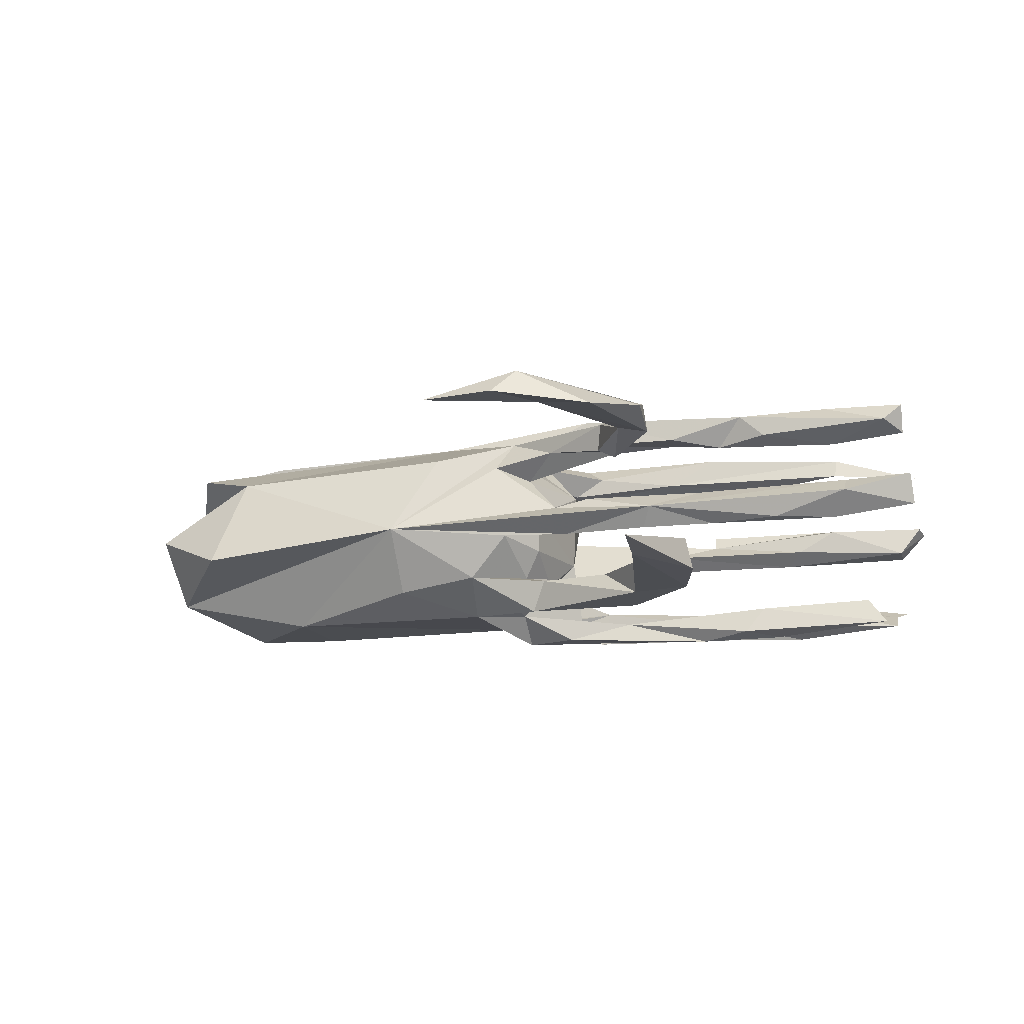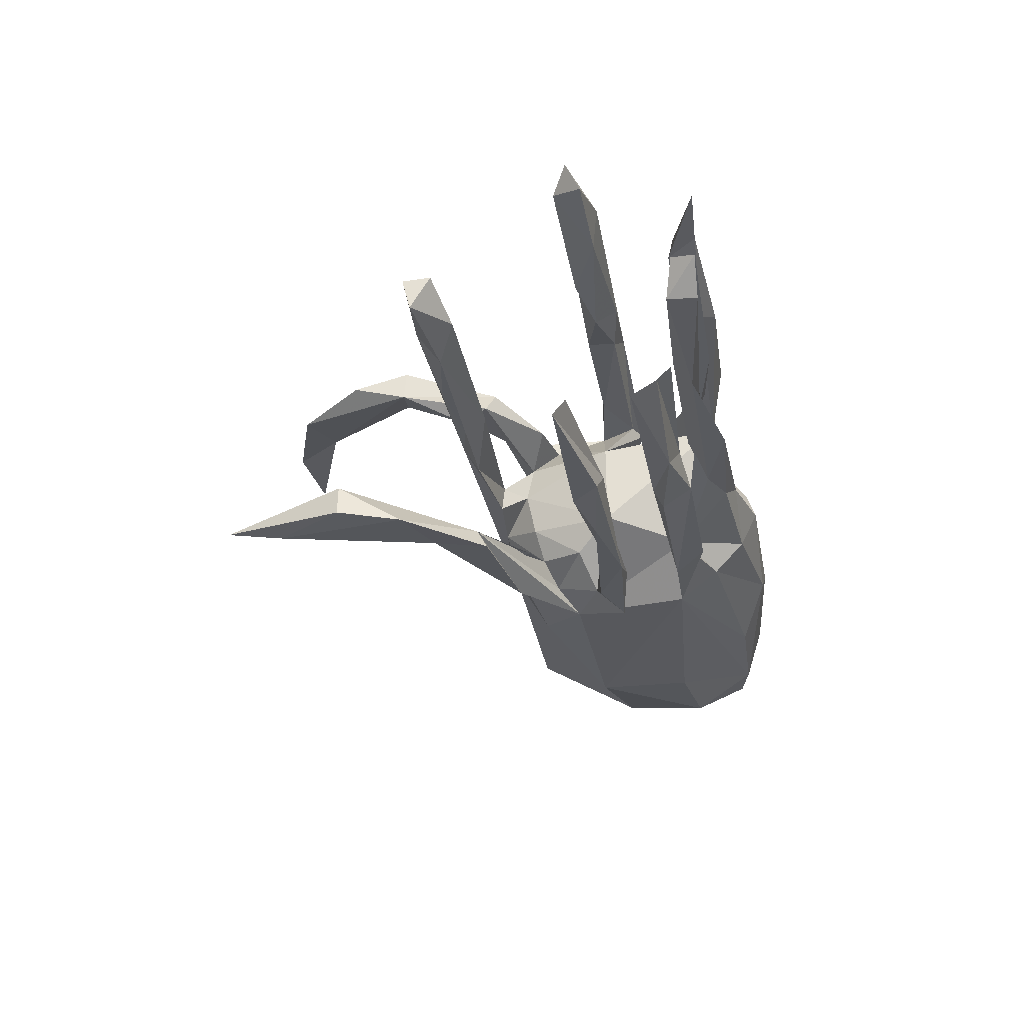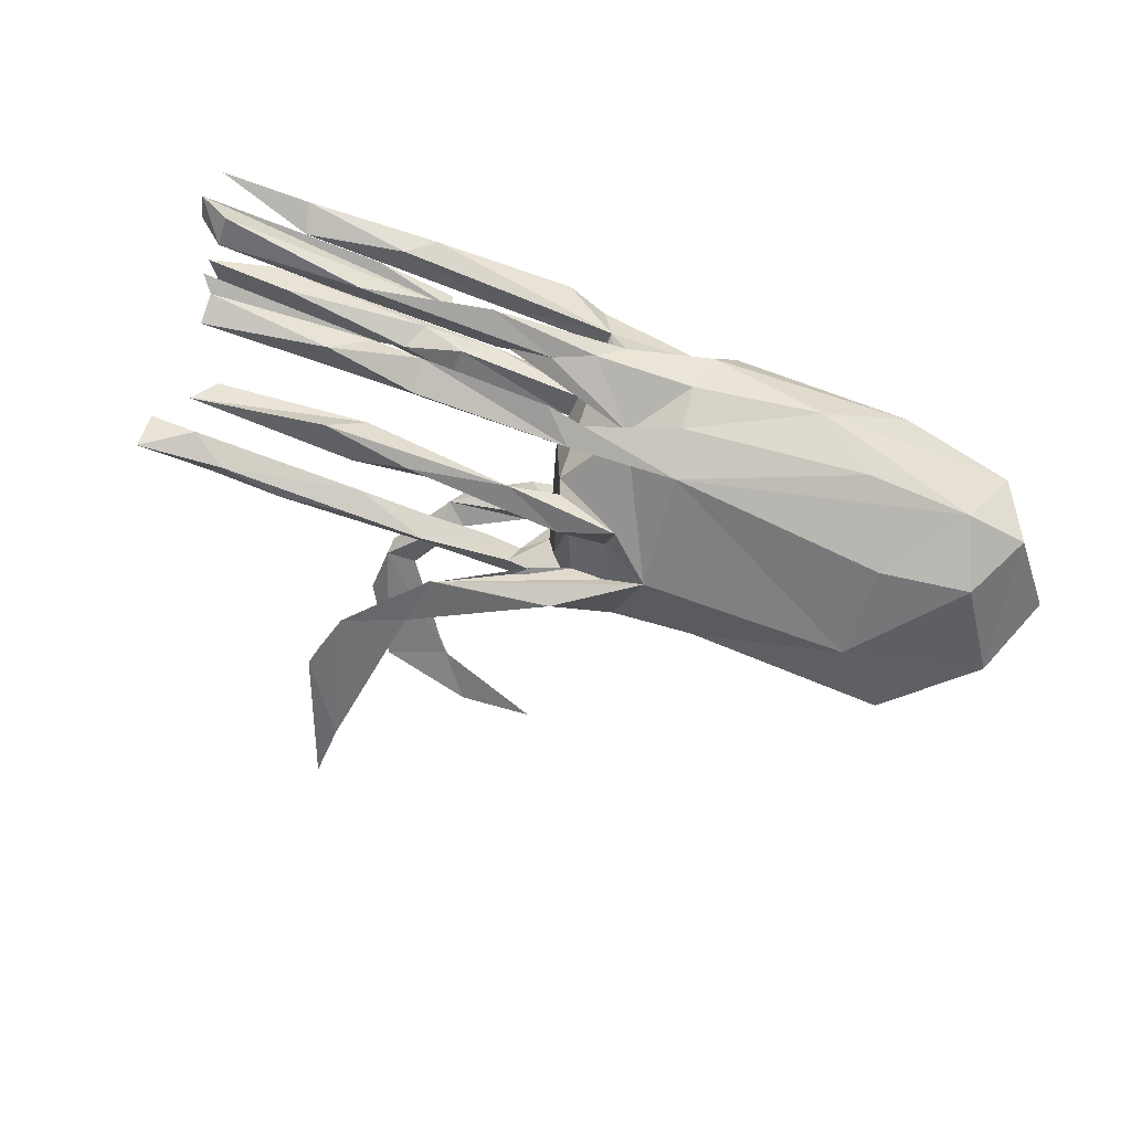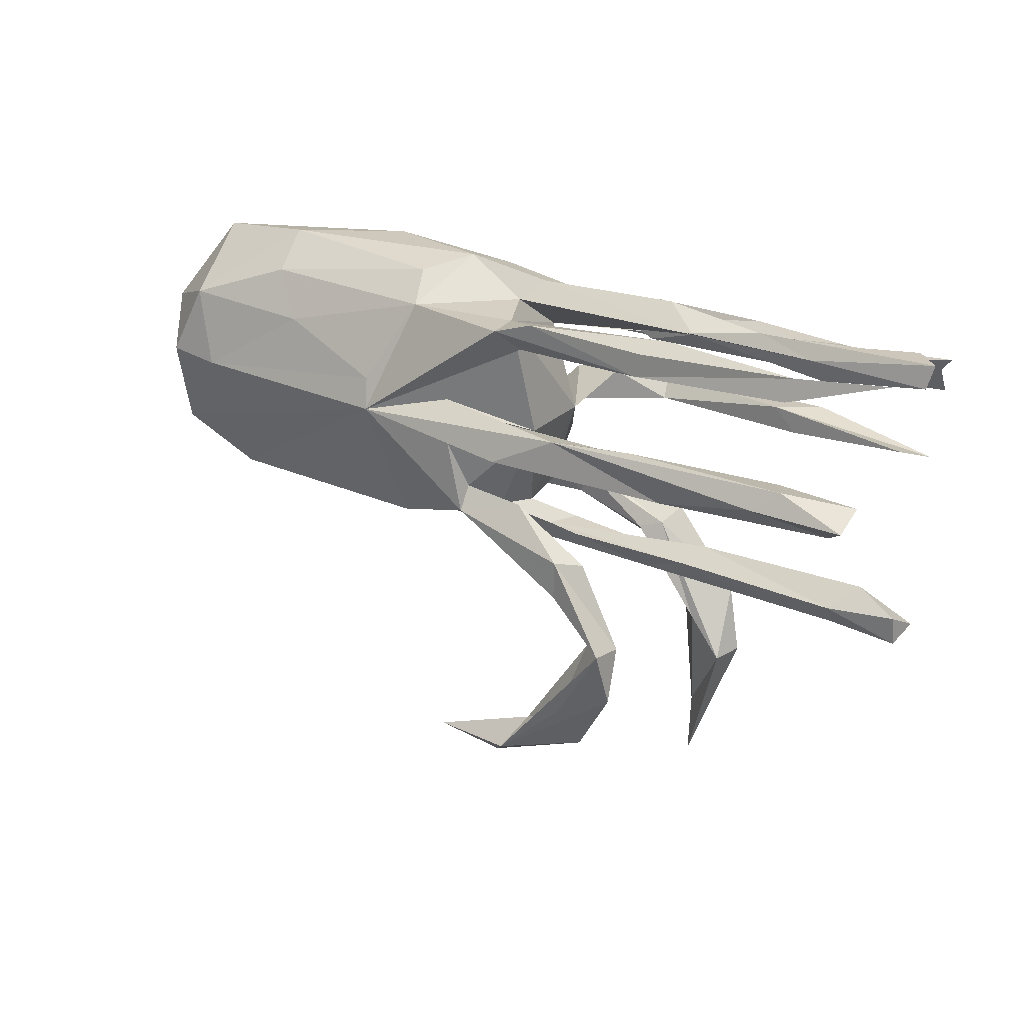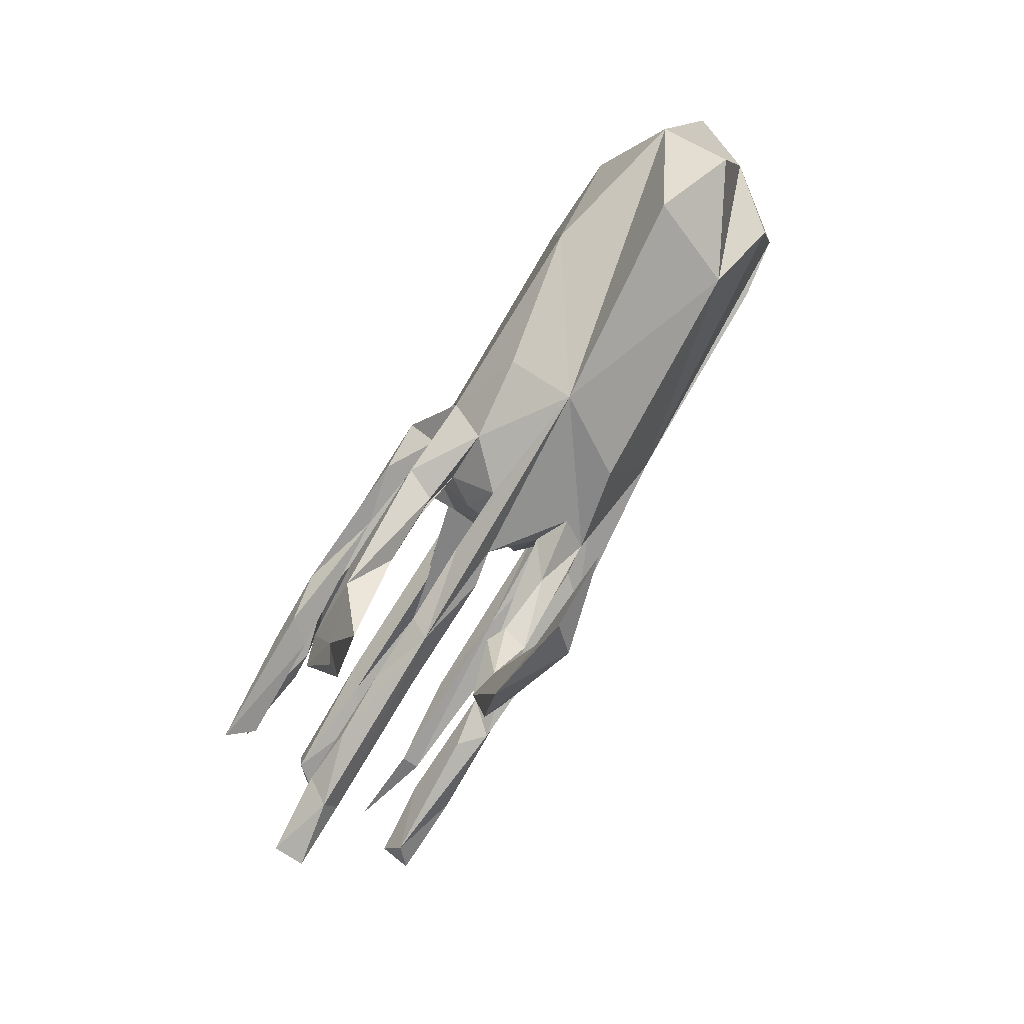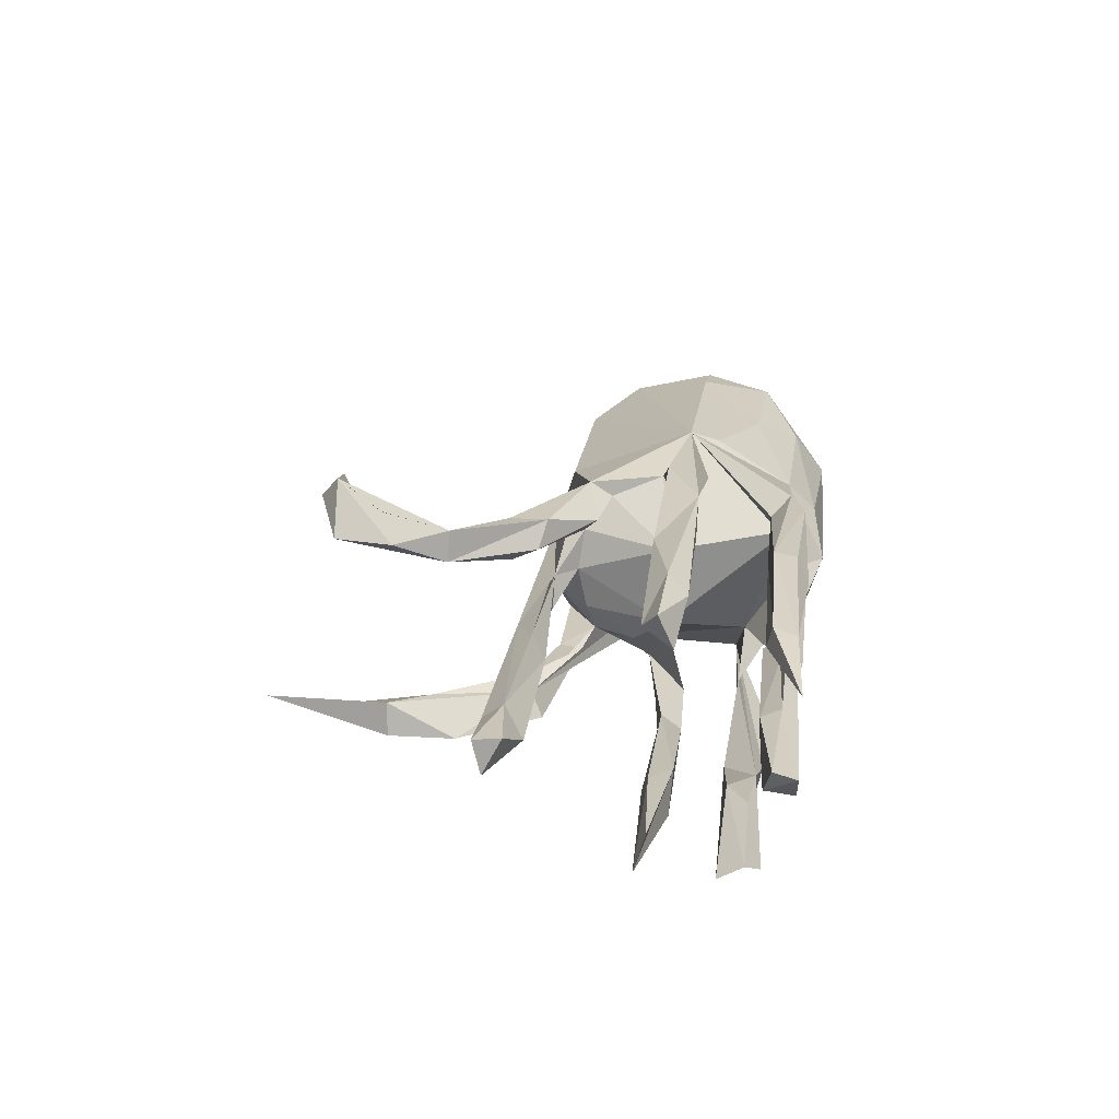
<metadata>
{"format":"obj","ext":"obj","renderer":"f3d","projection":"perspective","resolution":1024,"background":"white","views":[{"elev":-12.5,"azim":12.6,"up":"+Z"},{"elev":-27.5,"azim":100.8,"up":"+Z"},{"elev":-59.0,"azim":159.4,"up":"+Z"},{"elev":23.6,"azim":34.2,"up":"+Y"},{"elev":-80.0,"azim":-123.0,"up":"+Y"},{"elev":22.4,"azim":97.1,"up":"+Z"}]}
</metadata>
<code>
v 0.7854 0.2289 0.0265
v 0.7134 0.01993 -0.2027
v 0.7477 0.2664 -0.03146
v 0.7458 0.2155 -0.0266
v 0.6126 0.2102 0.1483
v 0.7317 0.1932 -0.1687
v 0.7805 0.2684 0.1481
v 0.7715 -0.1727 0.04849
v 0.7605 0.05477 0.2578
v 0.7525 0.2185 -0.1585
v 0.7608 0.07969 0.2034
v 0.7953 0.2685 0.01994
v 0.7737 -0.2195 0.04516
v 0.6451 0.09192 0.2399
v 0.6158 0.2195 0.1826
v 0.732 0.1499 -0.1934
v 0.7794 -0.2044 -0.01165
v 0.6906 -0.1521 0.00566
v 0.7241 0.02797 0.223
v 0.6775 0.0368 -0.1553
v 0.6151 0.08055 0.1865
v 0.6502 -0.1876 0.04526
v 0.6258 0.2584 0.1731
v 0.582 0.192 -0.1401
v 0.4627 0.2011 -0.1546
v 0.494 0.06004 -0.2223
v 0.3839 -0.1583 -0.001125
v 0.3866 0.1453 -0.1828
v 0.6023 0.05783 0.2581
v 0.4263 0.0627 -0.1704
v 0.6487 -0.2241 0.01851
v 0.5332 0.2033 -0.01759
v 0.6042 0.2052 0.02346
v 0.515 -0.2079 -0.02488
v 0.6275 -0.1864 -0.02721
v 0.475 0.02663 0.2014
v 0.5064 0.2321 -0.04407
v 0.518 0.155 -0.1454
v 0.5834 0.2391 0.03021
v 0.3467 0.2126 0.1957
v 0.5304 0.1889 -0.2096
v 0.3892 -0.1933 -0.03022
v 0.4842 0.2624 0.01439
v 0.4272 0.02233 0.2416
v 0.2551 0.2002 -0.02007
v 0.4313 0.009908 -0.2151
v 0.3811 0.04961 0.1845
v 0.4439 0.247 0.1304
v 0.3638 -0.1833 0.03499
v 0.3778 -0.4335 -0.1648
v 0.3486 0.2315 0.003385
v 0.2865 -0.5662 -0.1601
v 0.05305 0.2338 0.1194
v 0.3517 -0.3208 -0.1772
v 0.253 -0.1969 -0.03259
v 0.3649 -0.4358 -0.1083
v 0.3583 0.2524 0.1946
v 0.2166 -0.206 -0.1452
v 0.3439 0.03516 -0.2303
v 0.3813 0.2109 -0.1825
v 0.2843 -0.4347 0.1509
v 0.4667 0.02285 -0.1676
v 0.2901 -0.6684 -0.1451
v 0.2837 -0.3391 0.1241
v 0.2468 -0.2798 -0.1771
v 0.3755 0.1606 -0.2106
v 0.2832 0.269 -0.0354
v 0.2676 -0.2224 0.004692
v 0.3014 -0.3681 -0.1193
v 0.1872 0.02379 -0.1914
v 0.2812 0.07153 0.1977
v 0.3576 0.08647 0.2187
v 0.2756 -0.3366 0.1789
v 0.1246 0.1566 -0.1476
v 0.1753 0.05942 -0.2237
v 0.2337 -0.1842 -0.1866
v 0.2832 0.022 0.1999
v 0.3928 0.2717 0.1622
v 0.07752 -0.5745 0.1904
v 0.2279 -0.3431 0.1342
v 0.204 -0.2394 0.1022
v 0.2104 -0.5533 0.1274
v 0.3466 0.2414 0.02657
v 0.1066 -0.5243 0.1429
v 0.1776 -0.2166 -0.1282
v 0.2101 -0.1932 0.1251
v 0.193 -0.4711 0.1757
v 0.1411 0.2613 0.1935
v 0.1768 -0.2482 0.1679
v 0.1627 0.2262 -0.0475
v 0.06728 0.004444 -0.2221
v 0.05653 0.01886 0.195
v 0.1783 -0.1805 0.1689
v -0.09226 0.1443 -0.1745
v 0.2168 0.08159 0.2388
v 0.1687 -0.2312 0.1198
v 0.02266 -0.1592 -0.1872
v 0.2585 0.203 0.1432
v 0.138 -0.1833 0.03367
v 0.1617 0.2099 -0.1982
v 0.04633 -0.1751 -0.129
v 0.0665 0.2361 0.1903
v 0.07119 0.02125 -0.06332
v 0.0832 0.05712 -0.1905
v 0.03834 -0.6143 0.1437
v 0.1079 0.156 -0.2114
v 0.07699 0.02132 0.08051
v 0.0631 -0.1827 0.133
v 0.09255 0.2546 -0.04416
v 0.0714 -0.1822 0.01859
v 0.009393 -0.1344 0.08701
v 0.001401 0.1621 -0.09542
v 0.07832 -0.1038 0.1337
v -0.02642 -0.08825 0.1408
v 0.008427 0.2406 0.02698
v -0.07647 0.2162 -0.1279
v 0.09457 -0.1829 -0.03606
v -0.008872 0.06773 0.1759
v 0.04075 0.2704 -0.01126
v 0.06764 -0.1325 -0.1251
v 0.1023 0.2025 0.1638
v -0.02551 -0.1285 0.1667
v 0.03243 -0.04124 -0.1151
v 0.02928 -0.1444 0.01667
v 0.0453 0.2044 0.1279
v -0.02666 -0.01585 -0.1728
v 0.02633 -0.1291 -0.05789
v -0.05579 -0.1602 0.113
v -0.02272 0.03717 -0.2258
v -0.02945 -0.1955 -0.03619
v -0.07723 0.2701 -0.07127
v -0.04599 0.08486 0.1761
v -0.04719 0.002637 0.176
v 0.1005 0.0222 0.2475
v -0.001979 -0.116 -0.1113
v -0.2055 0.04271 0.208
v -0.145 0.2313 0.1326
v -0.1072 0.2991 0.004545
v -0.05456 -0.09716 -0.1472
v -0.09459 -0.6039 0.1365
v -0.261 -0.2213 -0.01797
v -0.1166 -0.06511 -0.1783
v -0.102 -0.1738 -0.1157
v -0.1765 -0.1749 0.13
v -0.1647 0.2797 0.0809
v -0.31 0.2955 -0.05612
v -0.2145 0.09473 0.1912
v -0.4841 0.2944 0.04254
v -0.4946 -0.06757 -0.1861
v -0.406 0.1641 0.1624
v -0.466 0.2385 0.12
v -0.253 -0.153 -0.1374
v -0.4097 0.2468 -0.1282
v -0.4842 0.1066 -0.192
v -0.6885 0.2658 -0.001845
v -0.6462 -0.2213 -0.0667
v -0.5884 -0.1802 0.09738
v -0.6024 0.2389 -0.1354
v -0.5953 0.04799 0.1865
v -0.6468 0.1737 0.1531
v -0.7047 0.05166 0.1673
v -0.7097 -0.09952 0.1301
v -0.6509 0.1249 -0.1878
v -0.7786 -0.1504 -0.01134
v -0.7696 -0.04178 -0.1298
v -0.7209 0.2165 -0.1203
v -0.8297 0.08668 -0.07022
v -0.7987 0.1139 0.04213
f 19 44 36
f 47 36 44
f 21 19 36
f 47 72 21
f 14 21 72
f 36 47 21
f 71 72 47
f 136 147 159
f 150 159 147
f 161 136 159
f 133 92 134
f 77 134 92
f 136 133 134
f 118 92 133
f 95 71 118
f 92 118 71
f 132 95 118
f 72 71 95
f 107 132 118
f 136 95 132
f 107 136 132
f 137 147 136
f 11 9 19
f 29 19 9
f 21 11 19
f 14 9 11
f 14 29 9
f 44 19 29
f 95 29 14
f 95 44 29
f 72 95 14
f 134 44 95
f 136 134 95
f 77 44 134
f 71 77 92
f 47 44 77
f 122 133 136
f 104 70 75
f 30 75 70
f 62 30 70
f 26 75 30
f 75 26 59
f 46 59 26
f 91 75 59
f 2 26 30
f 158 94 154
f 149 154 94
f 74 112 106
f 94 106 112
f 100 106 94
f 142 94 112
f 60 106 100
f 89 80 73
f 87 73 80
f 93 89 73
f 96 80 89
f 106 60 66
f 41 66 60
f 28 106 66
f 41 28 66
f 74 106 28
f 16 28 41
f 38 28 16
f 6 16 41
f 25 6 41
f 38 16 6
f 94 60 100
f 25 41 60
f 10 6 25
f 24 6 10
f 128 141 110
f 68 110 141
f 130 117 141
f 68 141 117
f 124 117 130
f 55 68 117
f 42 68 55
f 110 55 117
f 27 55 110
f 124 110 117
f 27 42 55
f 34 68 42
f 35 42 27
f 35 34 42
f 31 68 34
f 18 35 27
f 31 34 35
f 17 31 35
f 13 31 17
f 18 17 35
f 8 17 18
f 127 124 130
f 135 127 130
f 103 124 127
f 111 110 124
f 49 27 110
f 22 27 49
f 99 49 110
f 22 18 27
f 168 165 164
f 156 164 165
f 157 168 164
f 167 165 168
f 107 124 103
f 123 103 127
f 53 107 103
f 166 167 168
f 142 112 103
f 53 103 112
f 115 53 112
f 112 90 51
f 45 51 90
f 115 112 51
f 109 90 112
f 67 90 109
f 131 109 112
f 37 45 90
f 32 51 45
f 119 109 131
f 37 90 67
f 119 67 109
f 56 52 63
f 50 63 52
f 12 51 43
f 83 43 51
f 33 4 1
f 12 1 4
f 39 33 1
f 32 4 33
f 8 13 17
f 22 31 13
f 114 122 113
f 93 113 122
f 111 114 113
f 133 122 114
f 22 68 31
f 99 110 68
f 143 130 141
f 164 156 157
f 141 157 156
f 165 141 156
f 3 51 12
f 39 12 43
f 39 43 83
f 119 115 51
f 67 119 51
f 138 115 119
f 131 138 119
f 137 115 138
f 145 137 138
f 53 115 137
f 148 145 138
f 151 137 145
f 146 148 138
f 151 145 148
f 131 146 138
f 155 148 146
f 160 151 148
f 3 12 4
f 39 1 12
f 51 33 39
f 83 51 39
f 32 33 51
f 56 63 50
f 54 50 52
f 69 65 52
f 54 52 65
f 76 54 65
f 56 50 54
f 101 65 85
f 69 85 65
f 58 54 76
f 56 54 58
f 97 58 76
f 97 65 101
f 143 97 101
f 76 65 97
f 142 58 97
f 142 97 143
f 152 142 143
f 139 58 142
f 135 58 139
f 163 154 149
f 149 94 142
f 152 149 142
f 46 2 62
f 20 62 2
f 70 46 62
f 26 2 46
f 142 129 126
f 91 126 129
f 139 142 126
f 70 126 91
f 59 70 91
f 104 126 70
f 15 5 7
f 23 7 5
f 23 15 7
f 53 137 102
f 136 102 137
f 88 53 102
f 78 53 88
f 40 88 102
f 48 53 78
f 57 78 88
f 23 48 78
f 98 53 48
f 23 78 57
f 40 23 57
f 5 48 23
f 105 79 140
f 84 140 79
f 84 105 140
f 79 105 82
f 84 82 105
f 64 82 84
f 61 82 64
f 80 64 84
f 79 82 61
f 87 80 84
f 81 64 80
f 73 61 64
f 96 81 80
f 86 81 96
f 86 64 81
f 157 144 136
f 122 136 144
f 162 157 136
f 141 144 157
f 141 122 144
f 108 122 128
f 141 128 122
f 86 113 93
f 89 93 122
f 30 20 2
f 62 20 30
f 135 143 101
f 163 158 154
f 166 158 163
f 166 163 165
f 149 165 163
f 167 166 165
f 129 142 103
f 103 126 104
f 129 103 104
f 123 126 103
f 139 126 123
f 135 139 123
f 141 165 149
f 120 58 135
f 127 135 123
f 141 149 152
f 85 58 120
f 69 58 85
f 101 85 120
f 135 101 120
f 141 152 143
f 161 162 136
f 107 133 114
f 168 162 161
f 160 168 161
f 160 161 159
f 107 118 133
f 47 77 71
f 14 11 21
f 150 160 159
f 32 45 37
f 4 32 37
f 3 4 37
f 51 3 37
f 160 155 168
f 166 168 155
f 160 148 155
f 158 155 146
f 116 146 131
f 37 67 51
f 93 64 86
f 168 157 162
f 108 96 89
f 79 87 84
f 98 15 40
f 23 40 15
f 102 121 40
f 98 40 121
f 136 121 102
f 108 89 122
f 111 108 128
f 73 64 93
f 79 61 73
f 87 79 73
f 40 57 88
f 86 108 111
f 110 111 128
f 96 108 86
f 113 86 111
f 114 111 107
f 124 107 111
f 136 107 53
f 150 151 160
f 125 136 53
f 98 125 53
f 121 136 125
f 137 150 147
f 137 151 150
f 98 121 125
f 5 98 48
f 5 15 98
f 24 10 25
f 94 25 60
f 25 74 28
f 38 6 24
f 25 38 24
f 74 25 94
f 74 94 116
f 153 116 94
f 146 116 153
f 158 153 94
f 146 153 158
f 155 158 166
f 25 28 38
f 112 74 116
f 131 112 116
f 75 91 129
f 104 75 129
f 46 70 59
f 135 130 143
f 69 52 56
f 58 69 56
f 22 8 18
f 49 68 22
f 13 8 22
f 99 68 49

</code>
